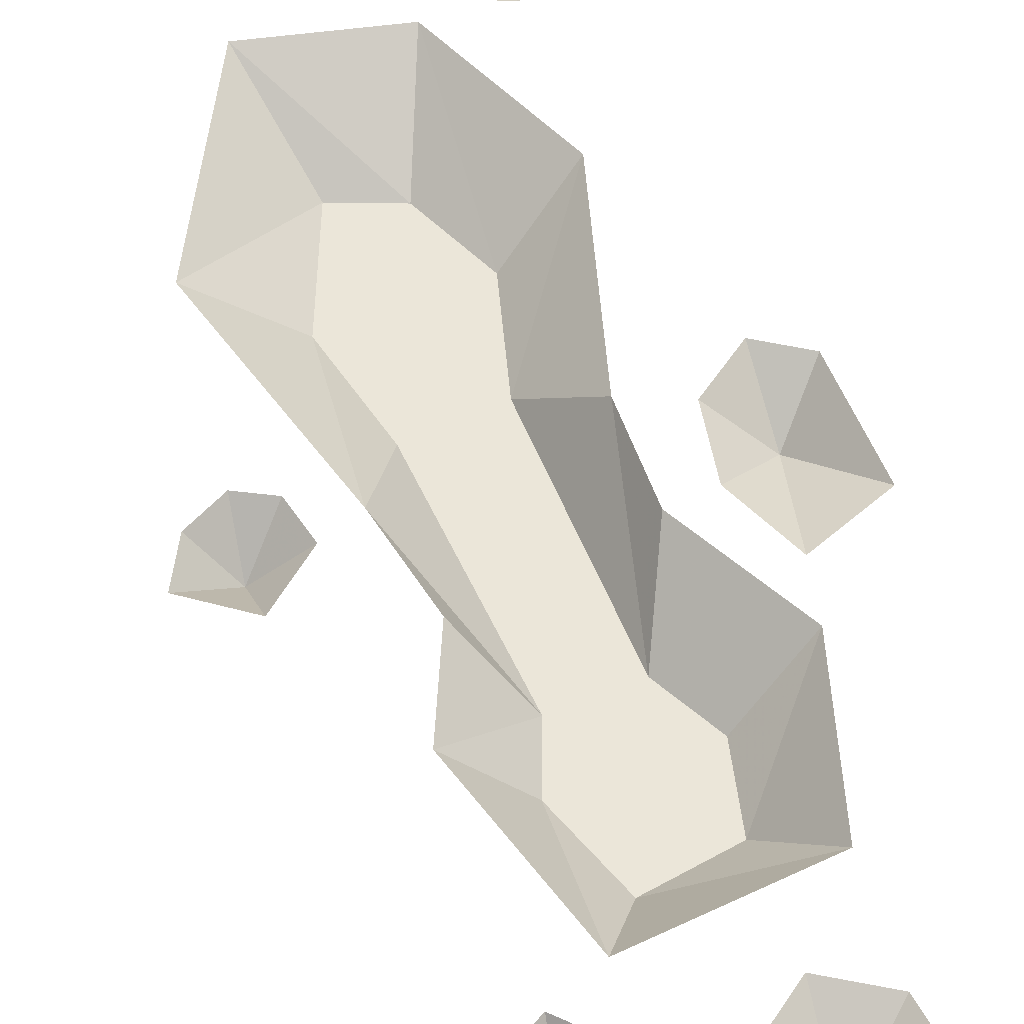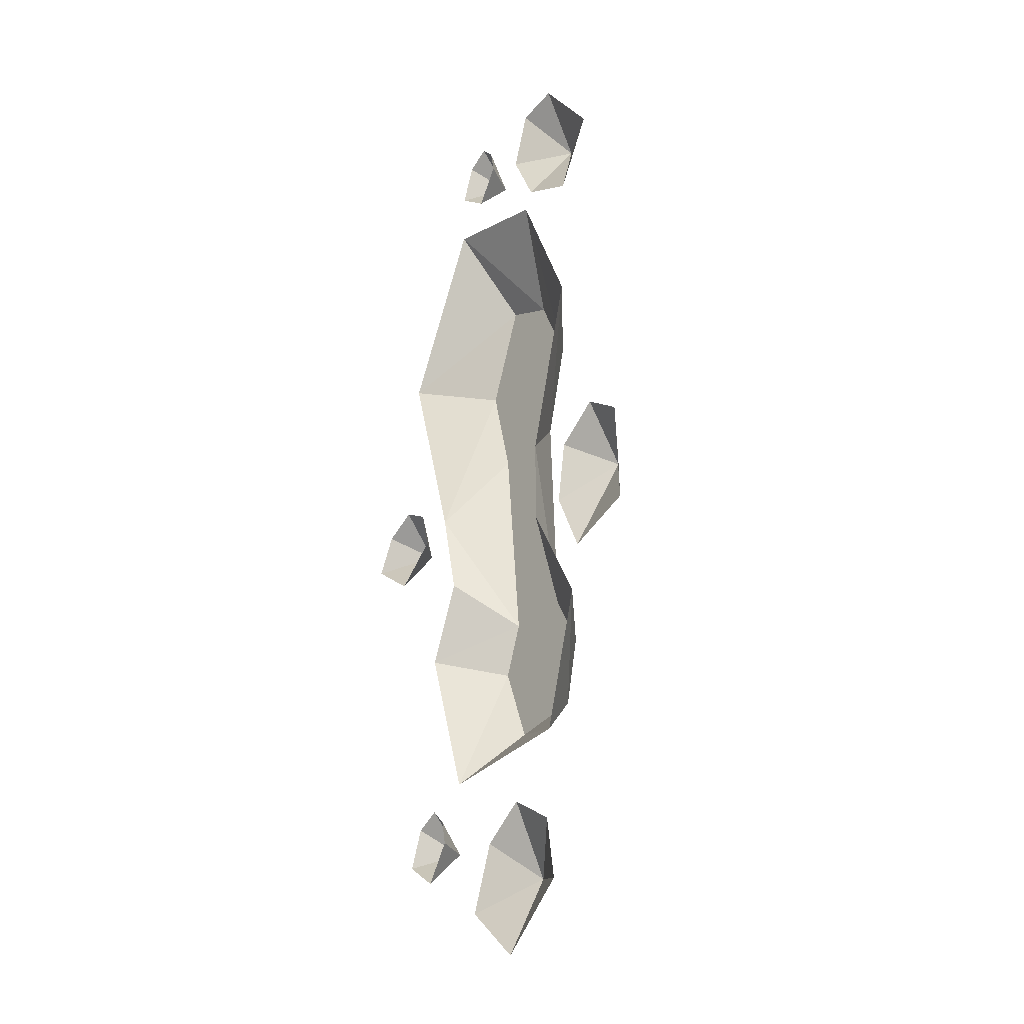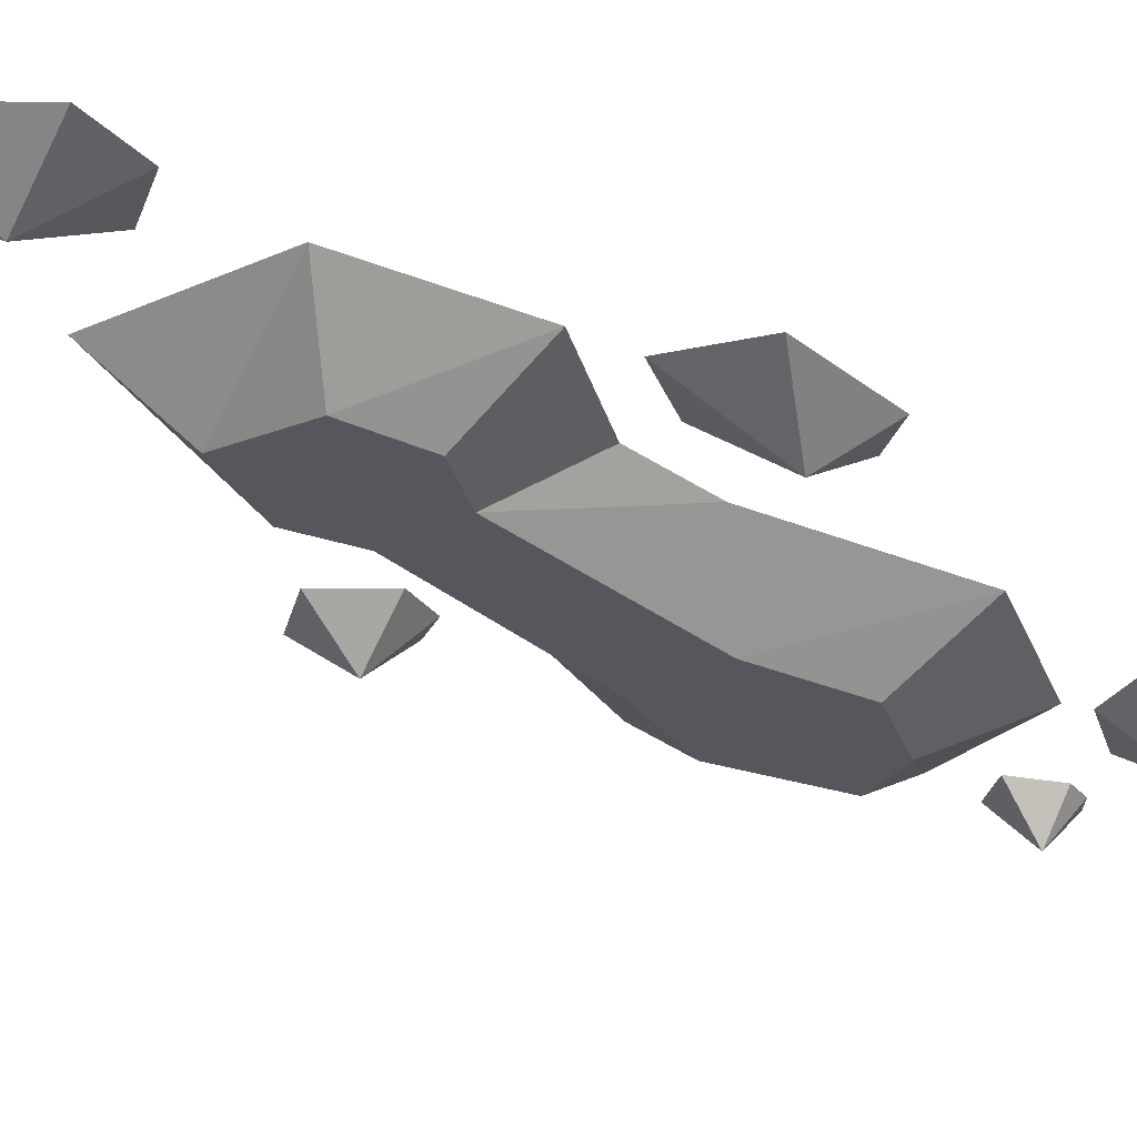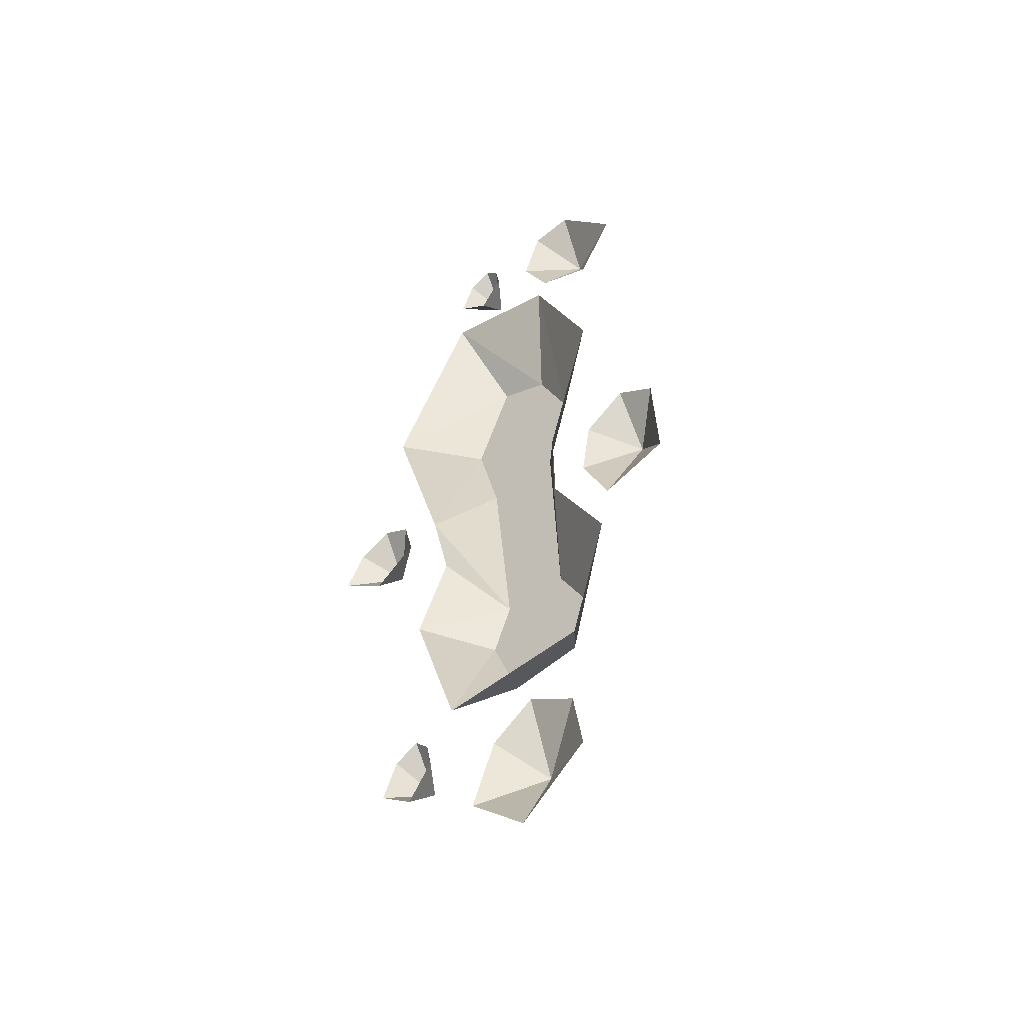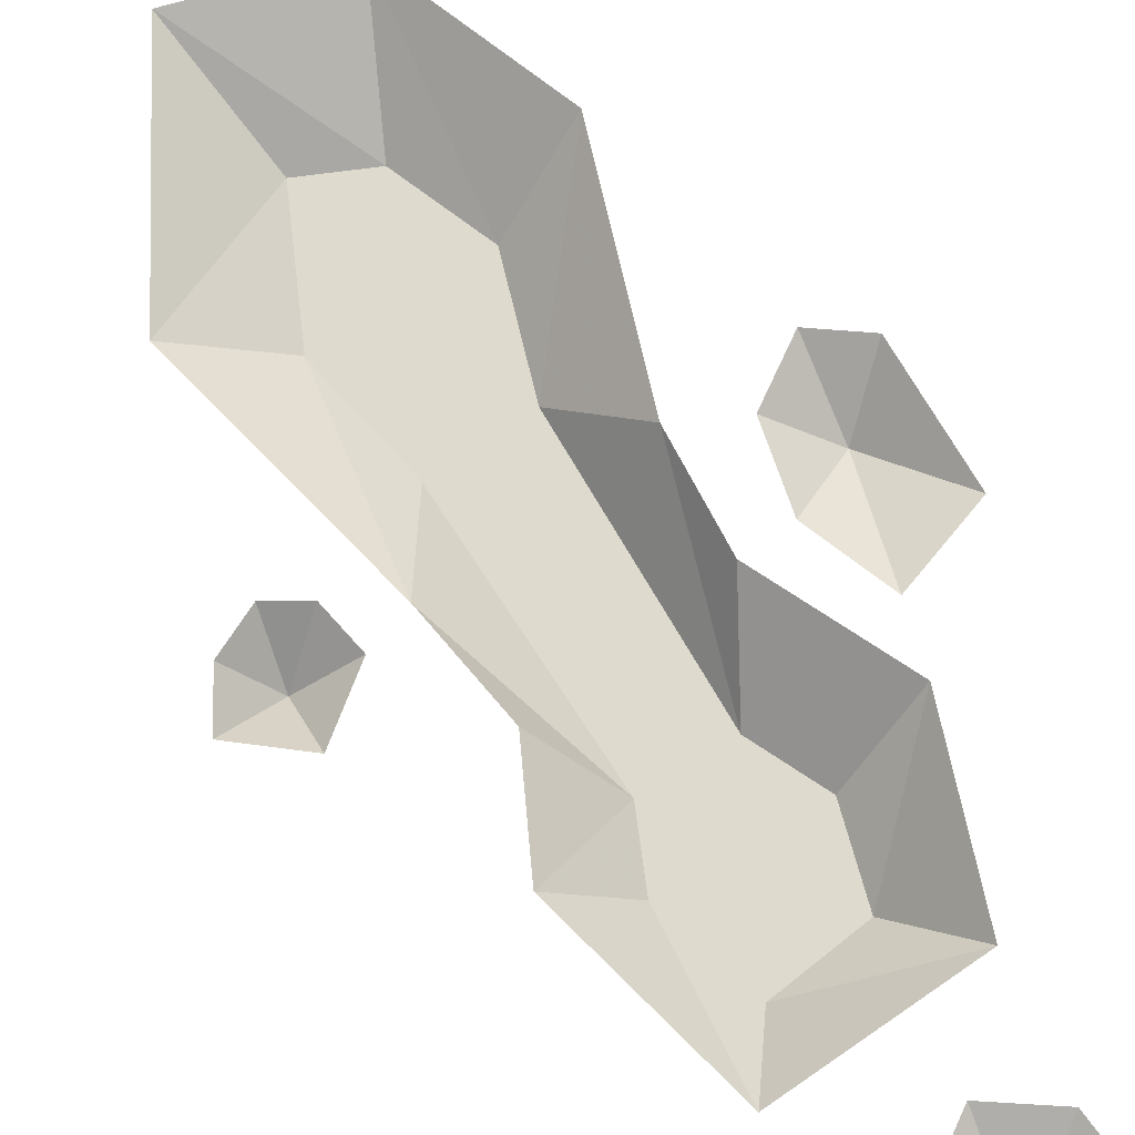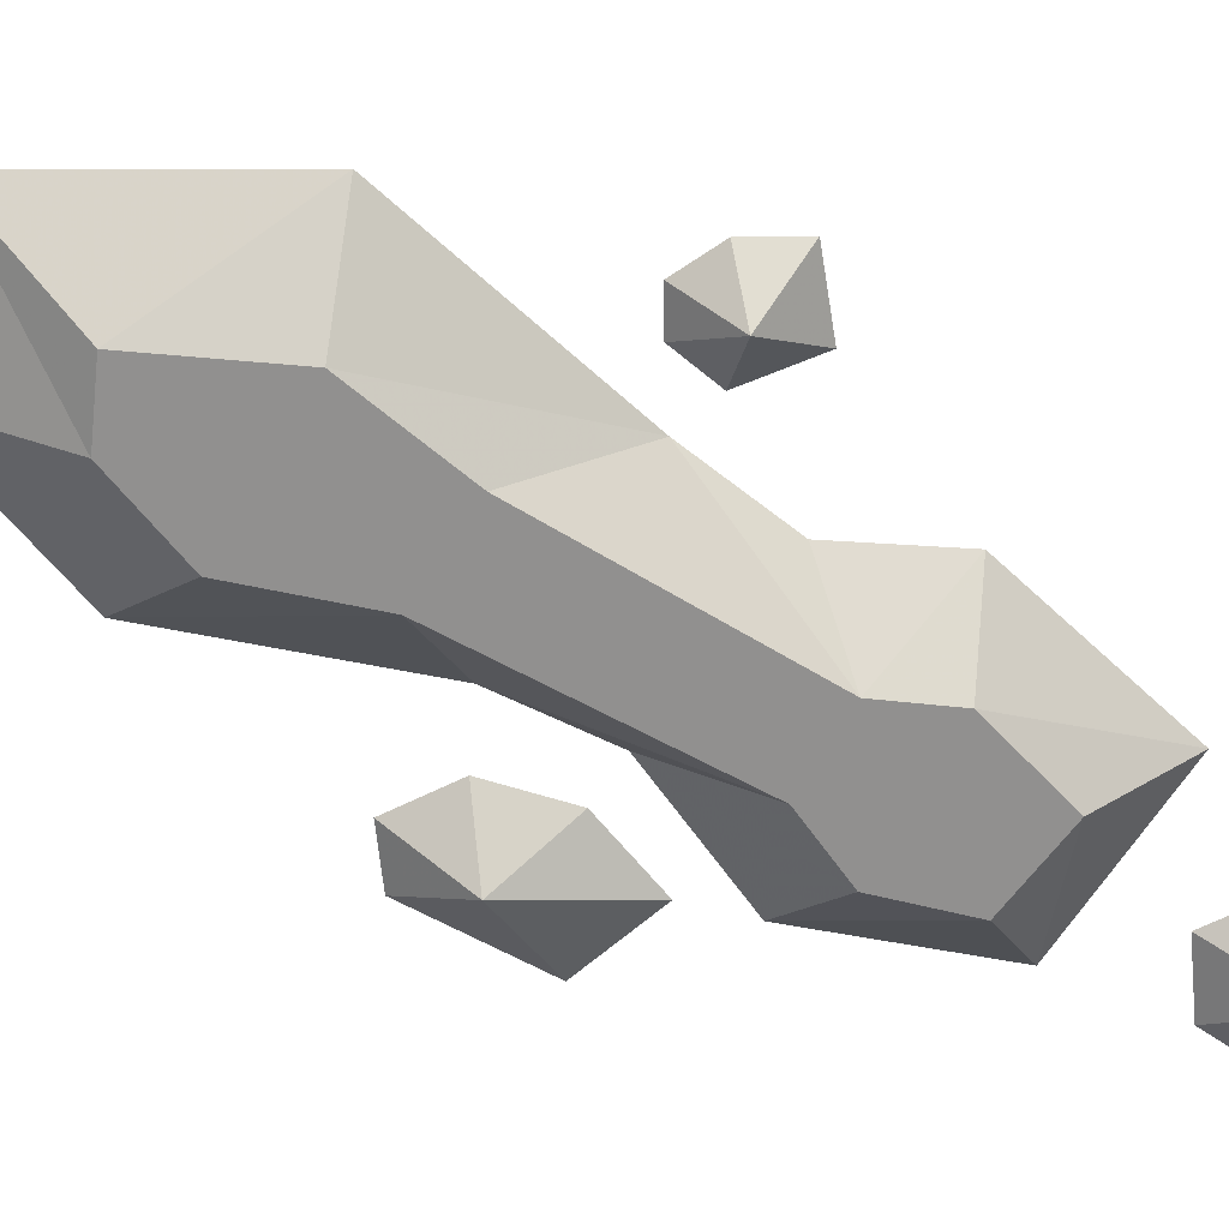
<metadata>
{"format":"obj","ext":"obj","renderer":"f3d","projection":"perspective","resolution":1024,"background":"white","views":[{"elev":55.4,"azim":160.8,"up":"+Y"},{"elev":-26.9,"azim":-128.6,"up":"+Z"},{"elev":-27.5,"azim":-137.9,"up":"+Y"},{"elev":-52.1,"azim":-143.8,"up":"+Z"},{"elev":71.3,"azim":152.5,"up":"+Y"},{"elev":-65.7,"azim":64.1,"up":"+Y"}]}
</metadata>
<code>
v -0.07031 -0.09375 0.1484
v -0.1094 -0.09375 0.3047
v -0.2188 0 0.3516
v -0.1406 0 0.05469
v -0.08594 -0.09375 -0.2031
v 0.05469 -0.09375 0.1328
v -0.05469 -0.09375 0.4219
v -0.1172 0 0.5781
v 0.03125 -0.09375 0.4531
v 0.07812 0 0.6172
v 0.09375 -0.09375 0.2891
v 0.2188 0 0.3281
v 0.125 0 0.007812
v -0.1094 -0.09375 -0.3984
v -0.1328 -0.09375 -0.2891
v -0.2344 0 -0.2578
v -0.1719 0 -0.4844
v 0.007812 -0.09375 -0.4219
v -0.1406 0 -0.08594
v 0.05469 -0.09375 -0.2969
v 0.07031 0 -0.5156
v 0.1484 0 -0.2656
v 0.02344 -0.09375 -0.2109
v 0.09375 0 -0.1328
v -0.2891 -0.0625 -0.02344
v -0.2031 0 -0.07812
v -0.2188 0 0.02344
v -0.2891 0 0.07812
v -0.3516 0 0.03906
v -0.3594 0 -0.1328
v -0.25 0 -0.1797
v 0.25 -0.0625 0
v 0.2969 0 0.03906
v 0.2422 0 0.07031
v 0.1953 0 0.04688
v 0.1797 0 -0.01562
v 0.25 0 -0.07812
v 0.3281 0 -0.02344
v -0.07812 -0.0625 -0.7031
v -0.01562 0 -0.6406
v -0.08594 0 -0.5859
v -0.1641 0 -0.6328
v -0.1797 0 -0.7344
v -0.07031 0 -0.8359
v 0.02344 0 -0.75
v 0.1484 -0.0625 -0.6094
v 0.1797 0 -0.5703
v 0.1406 0 -0.5469
v 0.1172 0 -0.5703
v 0.1094 0 -0.6094
v 0.1484 0 -0.6719
v 0.2031 0 -0.6328
v -0.1797 -0.0625 0.7031
v -0.1328 0 0.6094
v -0.08594 0 0.7031
v -0.1172 0 0.7969
v -0.1875 0 0.8125
v -0.2891 0 0.6875
v -0.2266 0 0.5703
v 0.02344 -0.0625 0.7344
v 0.05469 0 0.7734
v 0.01562 0 0.7969
v -0.007812 0 0.7734
v -0.01562 0 0.7344
v 0.02344 0 0.6719
v 0.07812 0 0.7109
f 1 2 3
f 1 3 4
f 1 4 5
f 1 5 6
f 1 6 2
f 2 6 7
f 2 7 8
f 2 8 3
f 7 9 10
f 7 10 8
f 9 11 12
f 9 12 10
f 11 6 13
f 11 13 12
f 6 11 9
f 6 9 7
f 14 15 16
f 14 16 17
f 14 17 18
f 14 18 15
f 15 18 5
f 15 5 19
f 15 19 16
f 20 18 21
f 20 21 22
f 20 22 23
f 20 23 18
f 18 23 5
f 5 23 6
f 6 23 13
f 13 23 24
f 24 23 22
f 18 17 21
f 5 4 19
f 25 26 27
f 25 27 28
f 25 28 29
f 25 29 30
f 25 30 31
f 25 31 26
f 32 33 34
f 32 34 35
f 32 35 36
f 32 36 37
f 32 37 38
f 32 38 33
f 39 40 41
f 39 41 42
f 39 42 43
f 39 43 44
f 39 44 45
f 39 45 40
f 46 47 48
f 46 48 49
f 46 49 50
f 46 50 51
f 46 51 52
f 46 52 47
f 53 54 55
f 53 55 56
f 53 56 57
f 53 57 58
f 53 58 59
f 53 59 54
f 60 61 62
f 60 62 63
f 60 63 64
f 60 64 65
f 60 65 66
f 60 66 61

</code>
